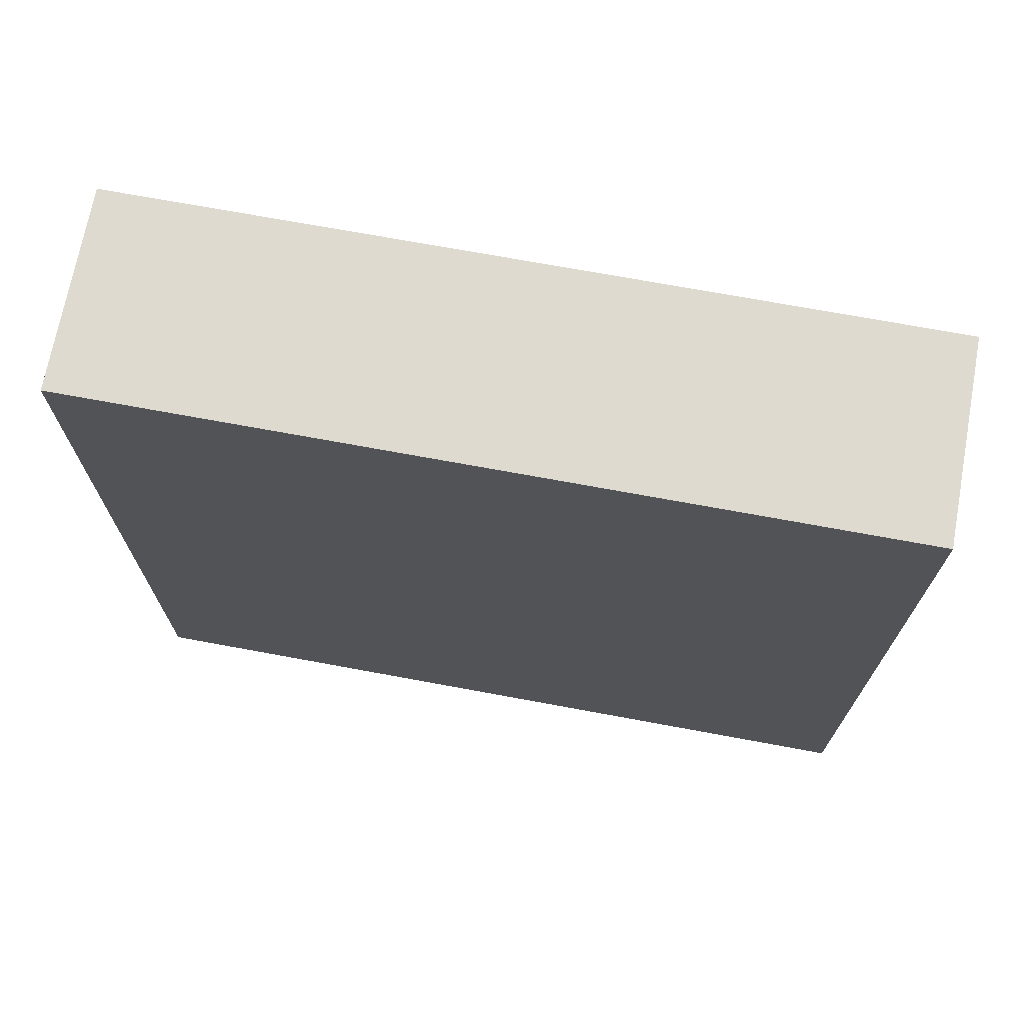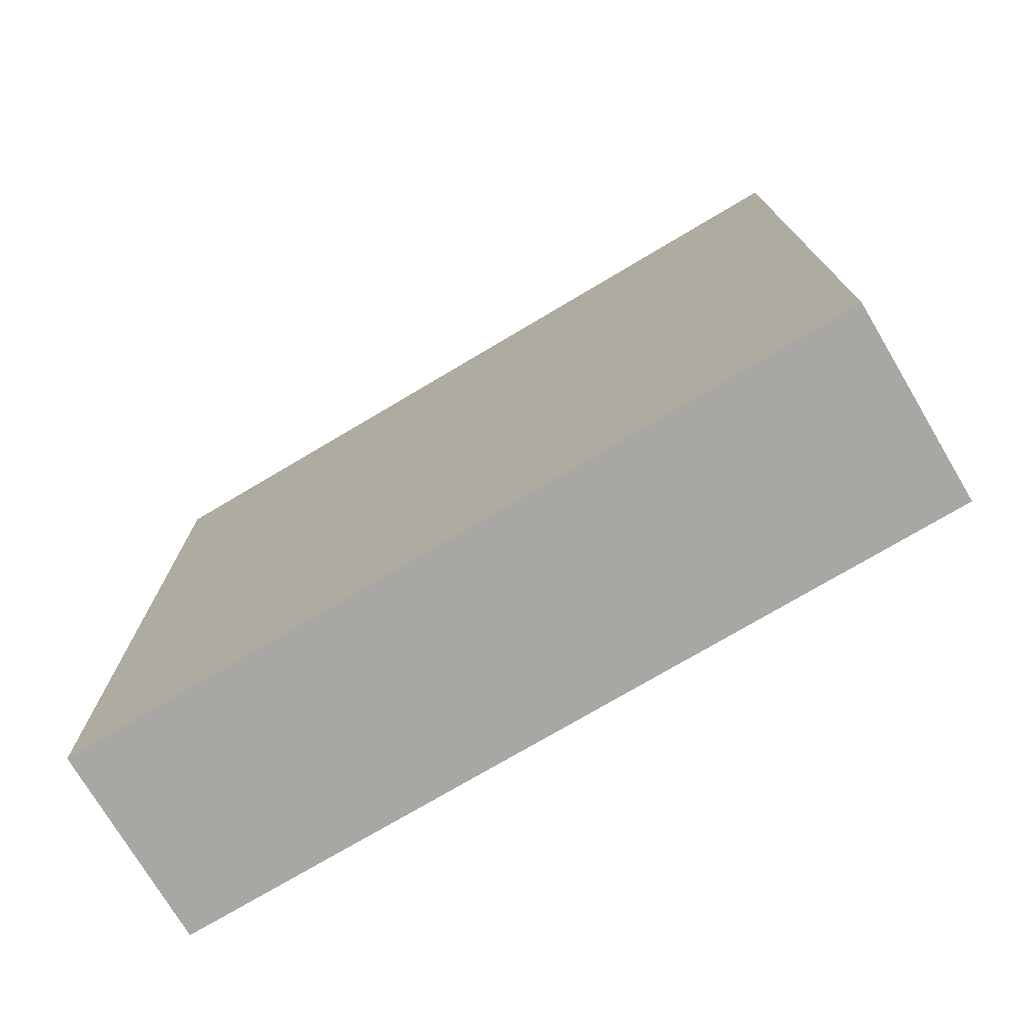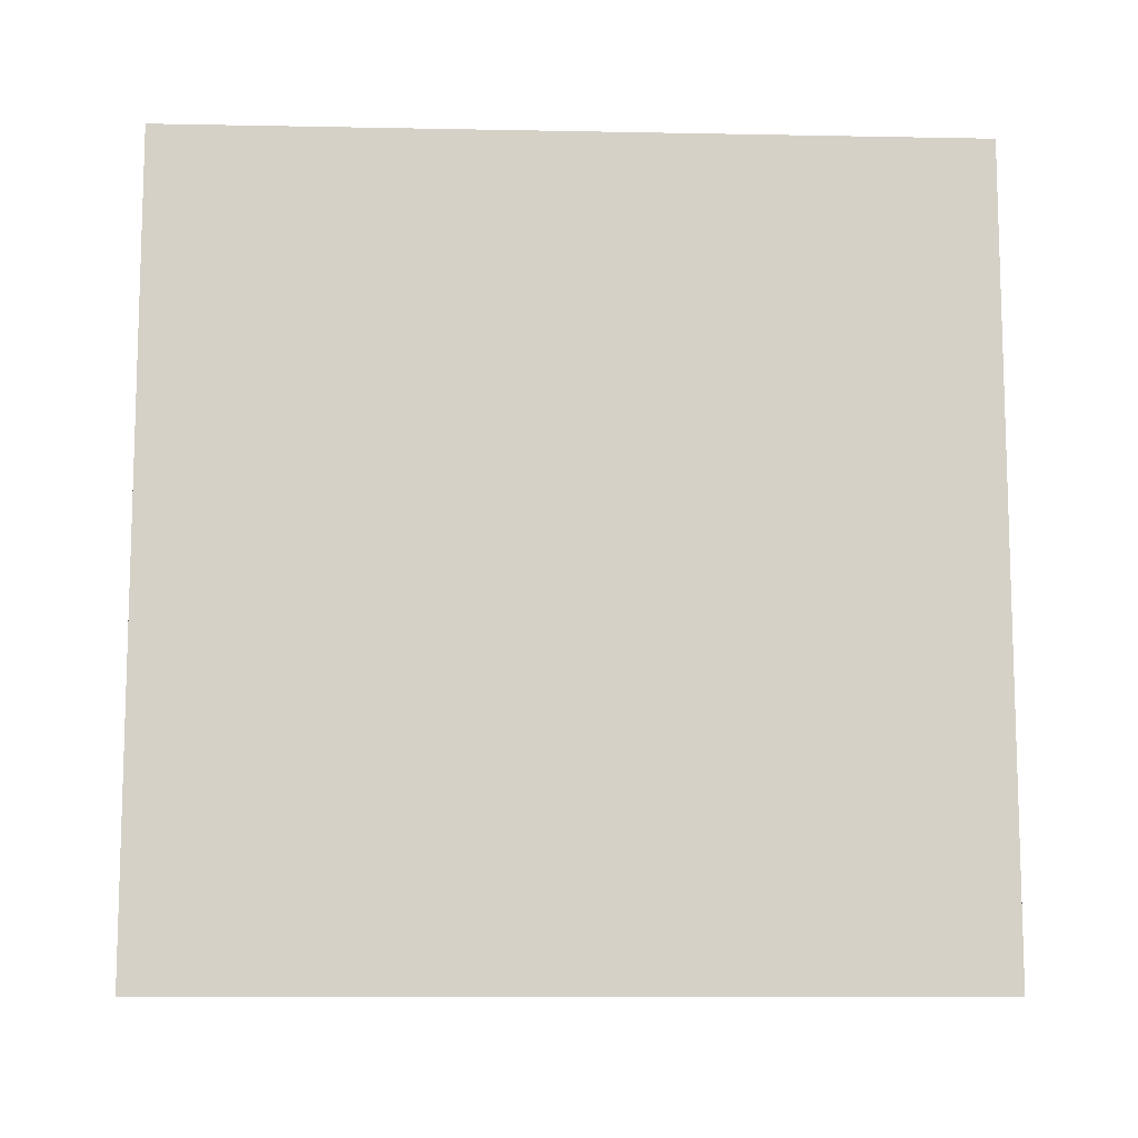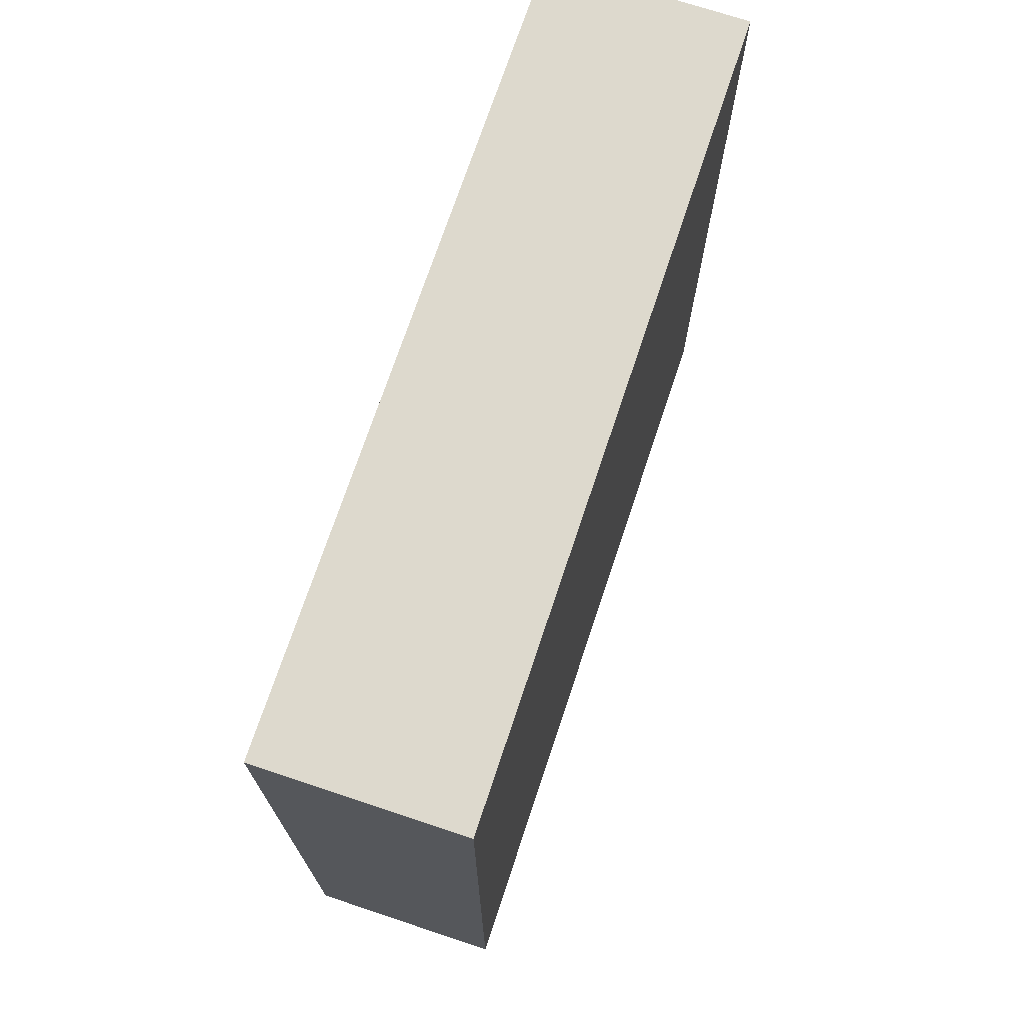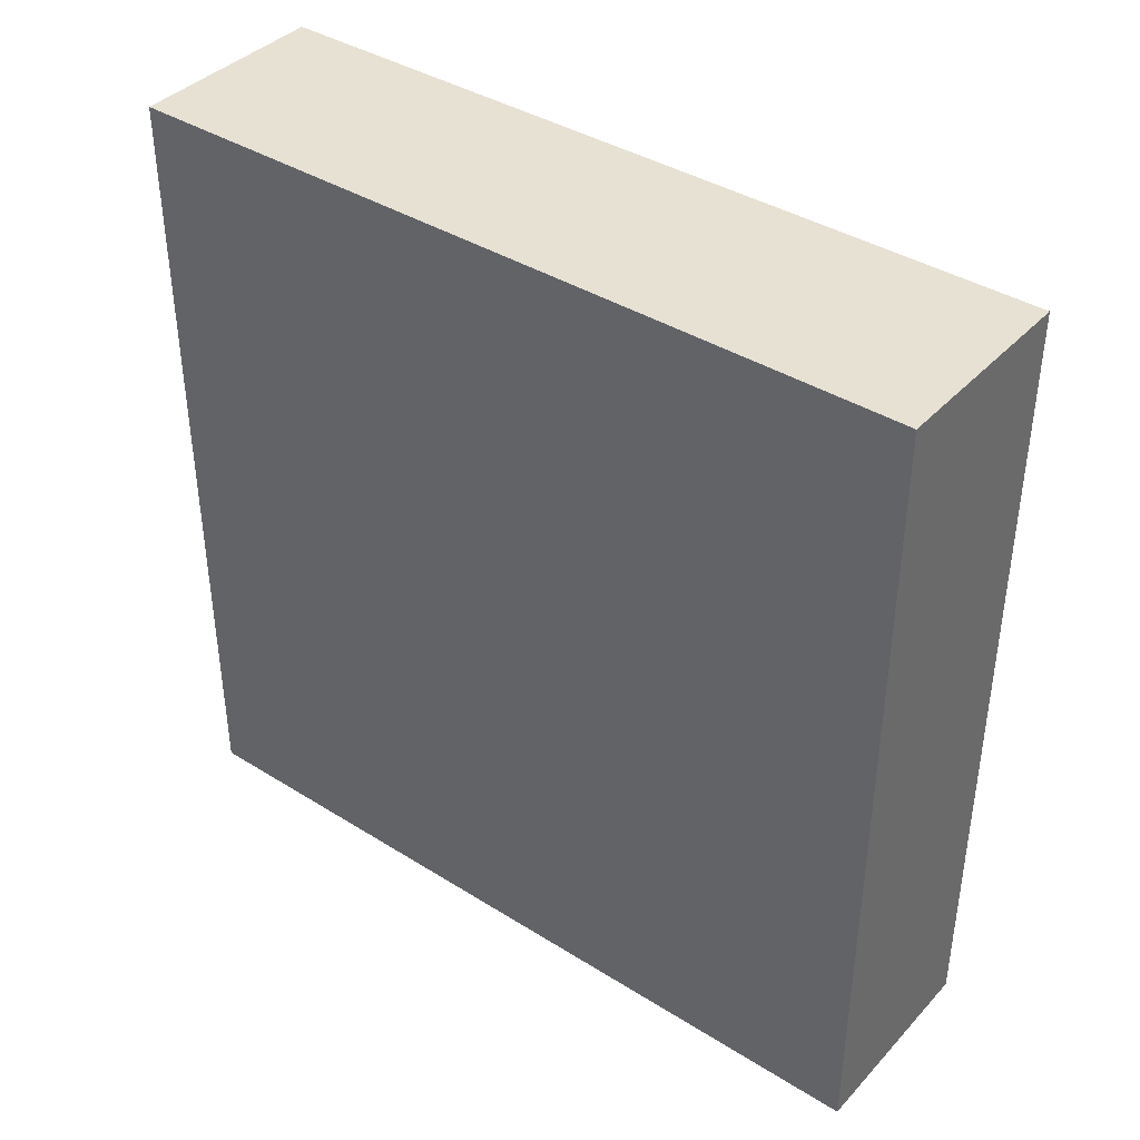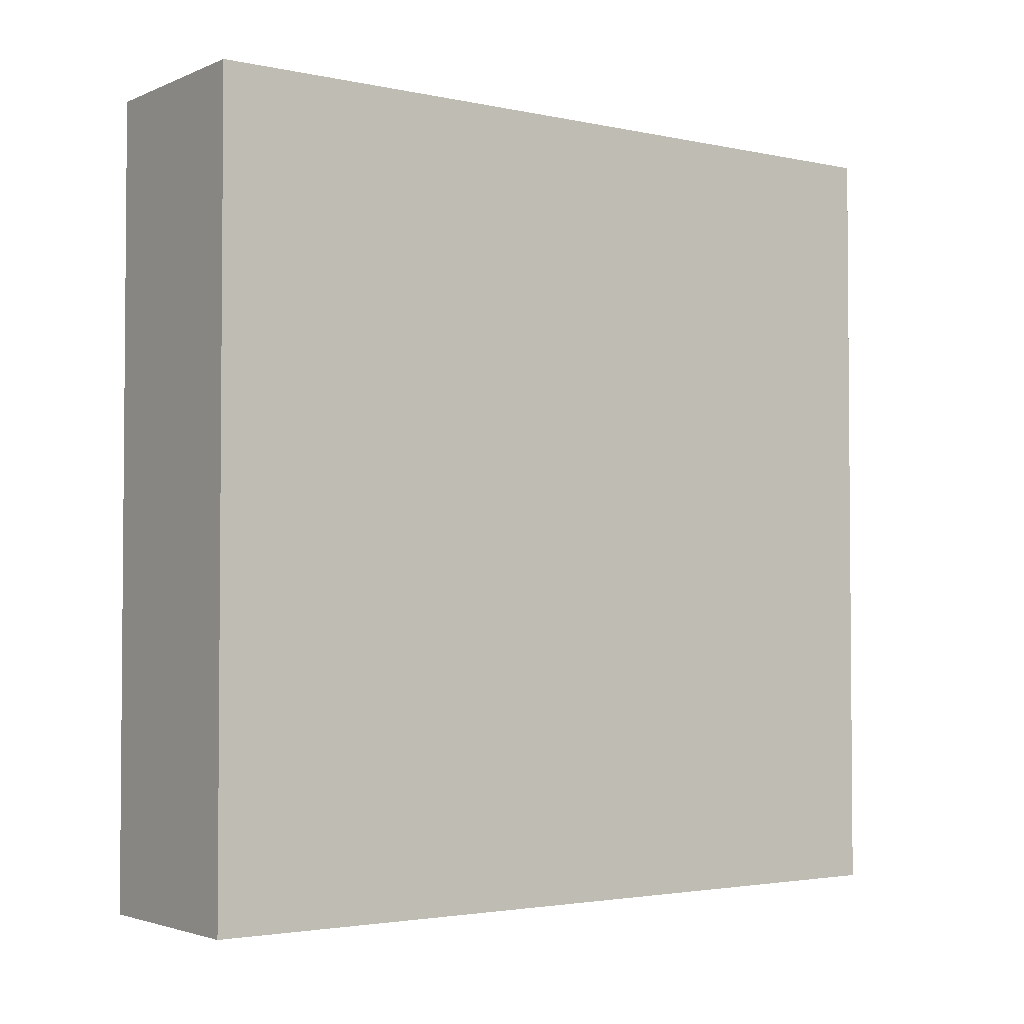
<metadata>
{"format":"obj","ext":"obj","renderer":"f3d","projection":"perspective","resolution":1024,"background":"white","views":[{"elev":71.0,"azim":100.5,"up":"+Z"},{"elev":-74.8,"azim":120.7,"up":"+Z"},{"elev":-10.3,"azim":-92.8,"up":"+Z"},{"elev":71.9,"azim":18.4,"up":"+Z"},{"elev":39.4,"azim":127.9,"up":"+Y"},{"elev":-2.8,"azim":53.9,"up":"+Z"}]}
</metadata>
<code>
g pb_Mesh401212
v -70 18 -23
v -71 18 -23
v -70 22 -23
v -71 22 -23
v -71 18 -23
v -71 18 -27
v -71 22 -23
v -71 22 -27
v -71 18 -27
v -70 18 -27
v -71 22 -27
v -70 22 -27
v -70 18 -27
v -70 18 -23
v -70 22 -27
v -70 22 -23
v -70 22 -23
v -71 22 -23
v -70 22 -27
v -71 22 -27
v -70 18 -27
v -71 18 -27
v -70 18 -23
v -71 18 -23
g pb_Mesh401212_0
f 3 2 1
f 3 4 2
f 7 6 5
f 7 8 6
f 11 10 9
f 11 12 10
f 15 14 13
f 15 16 14
f 19 18 17
f 19 20 18
f 23 22 21
f 23 24 22

</code>
